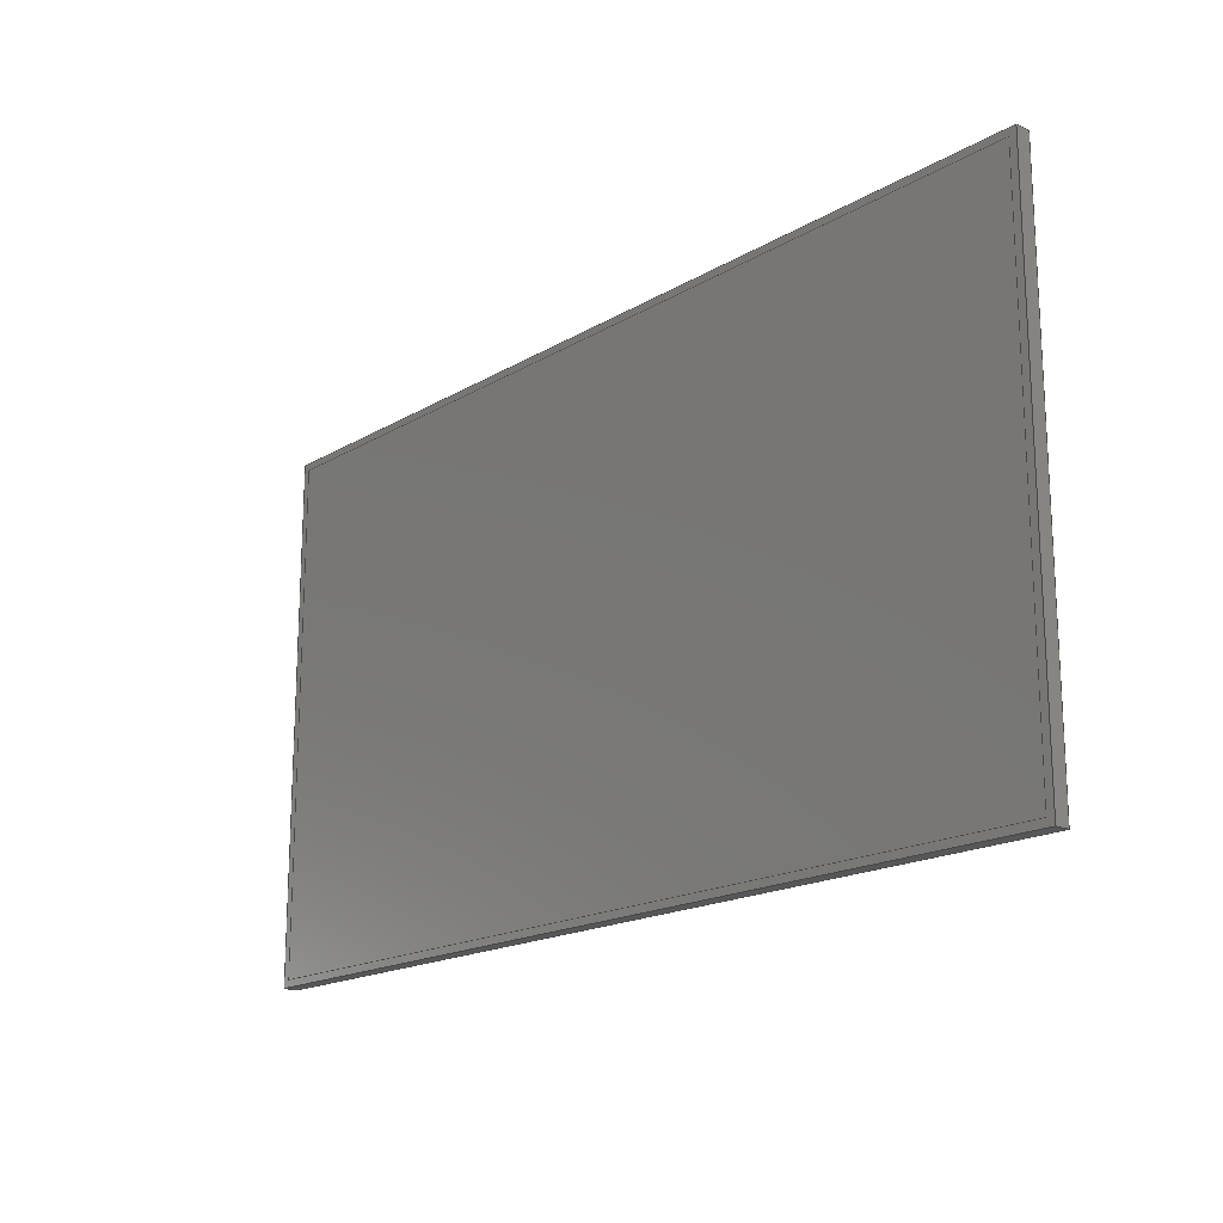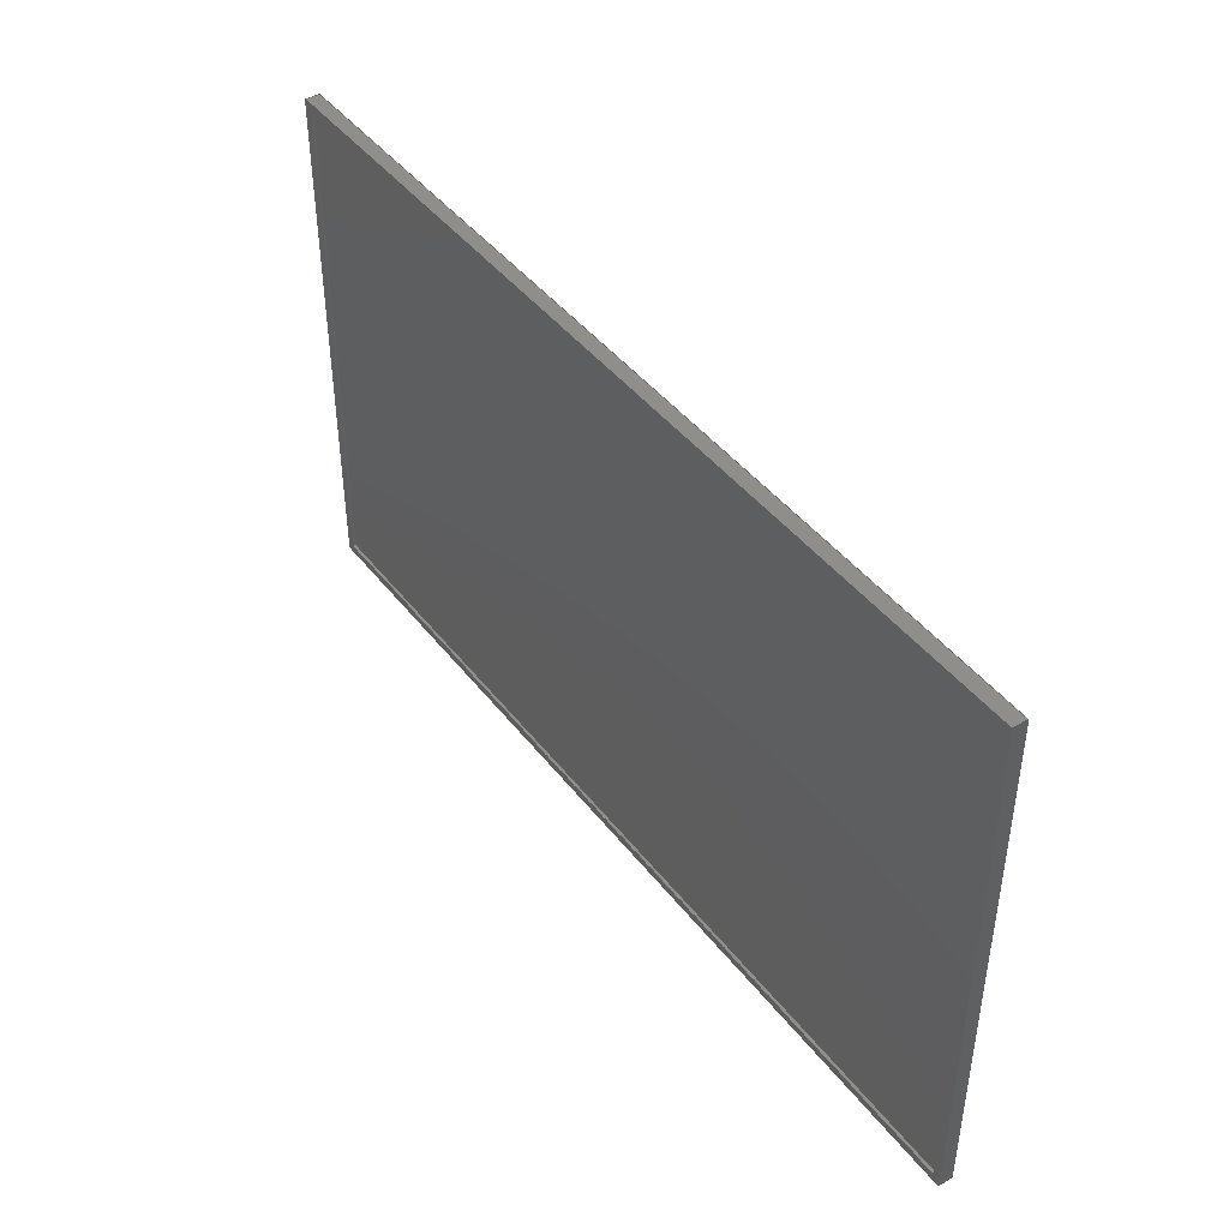
<metadata>
{"format":"step","ext":"step","renderer":"f3d","projection":"perspective","resolution":1024,"background":"white","views":[{"elev":-17.6,"azim":-130.9,"up":"+Y"},{"elev":43.6,"azim":55.2,"up":"+Y"}]}
</metadata>
<code>
ISO-10303-21;
DATA;
#1=(NAMED_UNIT(*)PLANE_ANGLE_UNIT()SI_UNIT($,.RADIAN.));
#2=PLANE_ANGLE_MEASURE_WITH_UNIT(PLANE_ANGLE_MEASURE(0.01745),#1);
#3=(CONVERSION_BASED_UNIT('DEGREE',#2)NAMED_UNIT(#4)PLANE_ANGLE_UNIT());
#4=DIMENSIONAL_EXPONENTS(0,0,0,0,0,0,0);
#5=(NAMED_UNIT(*)SI_UNIT($,.STERADIAN.)SOLID_ANGLE_UNIT());
#6=(LENGTH_UNIT()NAMED_UNIT(*)SI_UNIT(.MILLI.,.METRE.));
#7=UNCERTAINTY_MEASURE_WITH_UNIT(LENGTH_MEASURE(1e-05),#6,'DISTANCE_ACCURACY_VALUE','Maximum Tolerance applied to model');
#8=(GEOMETRIC_REPRESENTATION_CONTEXT(3)GLOBAL_UNCERTAINTY_ASSIGNED_CONTEXT((#7))GLOBAL_UNIT_ASSIGNED_CONTEXT((#6,#3,#5))REPRESENTATION_CONTEXT('','root'));
#9=CARTESIAN_POINT('',(0,0,0));
#10=DIRECTION('',(0,0,1));
#11=DIRECTION('',(1,0,0));
#12=AXIS2_PLACEMENT_3D('',#9,#10,#11);
#13=CARTESIAN_POINT('',(160,0,4));
#14=DIRECTION('',(1,0,0));
#15=DIRECTION('',(0,0,-1));
#16=AXIS2_PLACEMENT_3D('',#13,#14,#15);
#17=PLANE('',#16);
#18=CARTESIAN_POINT('',(160,90,0));
#19=VERTEX_POINT('',#18);
#20=CARTESIAN_POINT('',(160,-90,0));
#21=VERTEX_POINT('',#20);
#22=CARTESIAN_POINT('',(160,90,0));
#23=DIRECTION('',(0,-1,0));
#24=VECTOR('',#23,180);
#25=LINE('',#22,#24);
#26=EDGE_CURVE('',#19,#21,#25,.T.);
#27=ORIENTED_EDGE('',*,*,#26,.F.);
#28=CARTESIAN_POINT('',(160,90,4));
#29=VERTEX_POINT('',#28);
#30=CARTESIAN_POINT('',(160,90,4));
#31=DIRECTION('',(0,0,-1));
#32=VECTOR('',#31,4);
#33=LINE('',#30,#32);
#34=EDGE_CURVE('',#29,#19,#33,.T.);
#35=ORIENTED_EDGE('',*,*,#34,.F.);
#36=CARTESIAN_POINT('',(160,-90,4));
#37=VERTEX_POINT('',#36);
#38=CARTESIAN_POINT('',(160,90,4));
#39=DIRECTION('',(0,-1,0));
#40=VECTOR('',#39,180);
#41=LINE('',#38,#40);
#42=EDGE_CURVE('',#29,#37,#41,.T.);
#43=ORIENTED_EDGE('',*,*,#42,.T.);
#44=CARTESIAN_POINT('',(160,-90,4));
#45=DIRECTION('',(0,0,-1));
#46=VECTOR('',#45,4);
#47=LINE('',#44,#46);
#48=EDGE_CURVE('',#37,#21,#47,.T.);
#49=ORIENTED_EDGE('',*,*,#48,.T.);
#50=EDGE_LOOP('',(#27,#35,#43,#49));
#51=FACE_BOUND('',#50,.T.);
#52=ADVANCED_FACE('',(#51),#17,.T.);
#53=CARTESIAN_POINT('',(0,90,4));
#54=DIRECTION('',(0,1,0));
#55=DIRECTION('',(0,0,1));
#56=AXIS2_PLACEMENT_3D('',#53,#54,#55);
#57=PLANE('',#56);
#58=CARTESIAN_POINT('',(-160,90,0));
#59=VERTEX_POINT('',#58);
#60=CARTESIAN_POINT('',(-160,90,0));
#61=DIRECTION('',(1,0,-0));
#62=VECTOR('',#61,320);
#63=LINE('',#60,#62);
#64=EDGE_CURVE('',#59,#19,#63,.T.);
#65=ORIENTED_EDGE('',*,*,#64,.F.);
#66=CARTESIAN_POINT('',(-160,90,4));
#67=VERTEX_POINT('',#66);
#68=CARTESIAN_POINT('',(-160,90,4));
#69=DIRECTION('',(0,0,-1));
#70=VECTOR('',#69,4);
#71=LINE('',#68,#70);
#72=EDGE_CURVE('',#67,#59,#71,.T.);
#73=ORIENTED_EDGE('',*,*,#72,.F.);
#74=CARTESIAN_POINT('',(-160,90,4));
#75=DIRECTION('',(1,0,-0));
#76=VECTOR('',#75,320);
#77=LINE('',#74,#76);
#78=EDGE_CURVE('',#67,#29,#77,.T.);
#79=ORIENTED_EDGE('',*,*,#78,.T.);
#80=ORIENTED_EDGE('',*,*,#34,.T.);
#81=EDGE_LOOP('',(#65,#73,#79,#80));
#82=FACE_BOUND('',#81,.T.);
#83=ADVANCED_FACE('',(#82),#57,.T.);
#84=CARTESIAN_POINT('',(-160,-0,4));
#85=DIRECTION('',(-1,0,0));
#86=DIRECTION('',(0,0,1));
#87=AXIS2_PLACEMENT_3D('',#84,#85,#86);
#88=PLANE('',#87);
#89=CARTESIAN_POINT('',(-160,-90,0));
#90=VERTEX_POINT('',#89);
#91=CARTESIAN_POINT('',(-160,-90,0));
#92=DIRECTION('',(0,1,0));
#93=VECTOR('',#92,180);
#94=LINE('',#91,#93);
#95=EDGE_CURVE('',#90,#59,#94,.T.);
#96=ORIENTED_EDGE('',*,*,#95,.F.);
#97=CARTESIAN_POINT('',(-160,-90,4));
#98=VERTEX_POINT('',#97);
#99=CARTESIAN_POINT('',(-160,-90,4));
#100=DIRECTION('',(0,0,-1));
#101=VECTOR('',#100,4);
#102=LINE('',#99,#101);
#103=EDGE_CURVE('',#98,#90,#102,.T.);
#104=ORIENTED_EDGE('',*,*,#103,.F.);
#105=CARTESIAN_POINT('',(-160,-90,4));
#106=DIRECTION('',(0,1,0));
#107=VECTOR('',#106,180);
#108=LINE('',#105,#107);
#109=EDGE_CURVE('',#98,#67,#108,.T.);
#110=ORIENTED_EDGE('',*,*,#109,.T.);
#111=ORIENTED_EDGE('',*,*,#72,.T.);
#112=EDGE_LOOP('',(#96,#104,#110,#111));
#113=FACE_BOUND('',#112,.T.);
#114=ADVANCED_FACE('',(#113),#88,.T.);
#115=CARTESIAN_POINT('',(0,-90,4));
#116=DIRECTION('',(0,-1,0));
#117=DIRECTION('',(0,0,-1));
#118=AXIS2_PLACEMENT_3D('',#115,#116,#117);
#119=PLANE('',#118);
#120=CARTESIAN_POINT('',(160,-90,0));
#121=DIRECTION('',(-1,0,0));
#122=VECTOR('',#121,320);
#123=LINE('',#120,#122);
#124=EDGE_CURVE('',#21,#90,#123,.T.);
#125=ORIENTED_EDGE('',*,*,#124,.F.);
#126=ORIENTED_EDGE('',*,*,#48,.F.);
#127=CARTESIAN_POINT('',(160,-90,4));
#128=DIRECTION('',(-1,0,0));
#129=VECTOR('',#128,320);
#130=LINE('',#127,#129);
#131=EDGE_CURVE('',#37,#98,#130,.T.);
#132=ORIENTED_EDGE('',*,*,#131,.T.);
#133=ORIENTED_EDGE('',*,*,#103,.T.);
#134=EDGE_LOOP('',(#125,#126,#132,#133));
#135=FACE_BOUND('',#134,.T.);
#136=ADVANCED_FACE('',(#135),#119,.T.);
#137=CARTESIAN_POINT('',(0,0,4));
#138=DIRECTION('',(0,0,1));
#139=DIRECTION('',(1,0,0));
#140=AXIS2_PLACEMENT_3D('',#137,#138,#139);
#141=PLANE('',#140);
#142=ORIENTED_EDGE('',*,*,#42,.F.);
#143=ORIENTED_EDGE('',*,*,#78,.F.);
#144=ORIENTED_EDGE('',*,*,#109,.F.);
#145=ORIENTED_EDGE('',*,*,#131,.F.);
#146=EDGE_LOOP('',(#142,#143,#144,#145));
#147=FACE_BOUND('',#146,.T.);
#148=ADVANCED_FACE('',(#147),#141,.T.);
#149=CARTESIAN_POINT('',(0,0,0));
#150=DIRECTION('',(0,0,1));
#151=DIRECTION('',(1,0,0));
#152=AXIS2_PLACEMENT_3D('',#149,#150,#151);
#153=PLANE('',#152);
#154=ORIENTED_EDGE('',*,*,#26,.T.);
#155=ORIENTED_EDGE('',*,*,#124,.T.);
#156=ORIENTED_EDGE('',*,*,#95,.T.);
#157=ORIENTED_EDGE('',*,*,#64,.T.);
#158=EDGE_LOOP('',(#154,#155,#156,#157));
#159=FACE_BOUND('',#158,.T.);
#160=ADVANCED_FACE('',(#159),#153,.F.);
#161=CLOSED_SHELL('',(#52,#83,#114,#136,#148,#160));
#162=MANIFOLD_SOLID_BREP('Body 02',#161);
#163=COLOUR_RGB('',0.4941,0.4941,0.5255);
#164=FILL_AREA_STYLE_COLOUR('',#163);
#165=FILL_AREA_STYLE('',(#164));
#166=SURFACE_STYLE_FILL_AREA(#165);
#167=SURFACE_SIDE_STYLE('',(#166));
#168=SURFACE_STYLE_USAGE(.BOTH.,#167);
#169=PRESENTATION_STYLE_ASSIGNMENT((#168));
#170=STYLED_ITEM('',(#169),#162);
#171=CARTESIAN_POINT('',(0,90,5));
#172=DIRECTION('',(0,1,0));
#173=DIRECTION('',(0,0,1));
#174=AXIS2_PLACEMENT_3D('',#171,#172,#173);
#175=PLANE('',#174);
#176=CARTESIAN_POINT('',(-160,90,0));
#177=VERTEX_POINT('',#176);
#178=CARTESIAN_POINT('',(160,90,0));
#179=VERTEX_POINT('',#178);
#180=CARTESIAN_POINT('',(-160,90,0));
#181=DIRECTION('',(1,0,-0));
#182=VECTOR('',#181,320);
#183=LINE('',#180,#182);
#184=EDGE_CURVE('',#177,#179,#183,.T.);
#185=ORIENTED_EDGE('',*,*,#184,.T.);
#186=CARTESIAN_POINT('',(160,90,5));
#187=VERTEX_POINT('',#186);
#188=CARTESIAN_POINT('',(160,90,5));
#189=DIRECTION('',(0,0,-1));
#190=VECTOR('',#189,5);
#191=LINE('',#188,#190);
#192=EDGE_CURVE('',#187,#179,#191,.T.);
#193=ORIENTED_EDGE('',*,*,#192,.F.);
#194=CARTESIAN_POINT('',(-160,90,5));
#195=VERTEX_POINT('',#194);
#196=CARTESIAN_POINT('',(-160,90,5));
#197=DIRECTION('',(1,0,-0));
#198=VECTOR('',#197,320);
#199=LINE('',#196,#198);
#200=EDGE_CURVE('',#195,#187,#199,.T.);
#201=ORIENTED_EDGE('',*,*,#200,.F.);
#202=CARTESIAN_POINT('',(-160,90,5));
#203=DIRECTION('',(0,0,-1));
#204=VECTOR('',#203,5);
#205=LINE('',#202,#204);
#206=EDGE_CURVE('',#195,#177,#205,.T.);
#207=ORIENTED_EDGE('',*,*,#206,.T.);
#208=EDGE_LOOP('',(#185,#193,#201,#207));
#209=FACE_BOUND('',#208,.T.);
#210=ADVANCED_FACE('',(#209),#175,.F.);
#211=CARTESIAN_POINT('',(160,0,5));
#212=DIRECTION('',(1,0,0));
#213=DIRECTION('',(0,0,-1));
#214=AXIS2_PLACEMENT_3D('',#211,#212,#213);
#215=PLANE('',#214);
#216=CARTESIAN_POINT('',(160,-90,0));
#217=VERTEX_POINT('',#216);
#218=CARTESIAN_POINT('',(160,90,0));
#219=DIRECTION('',(0,-1,0));
#220=VECTOR('',#219,180);
#221=LINE('',#218,#220);
#222=EDGE_CURVE('',#179,#217,#221,.T.);
#223=ORIENTED_EDGE('',*,*,#222,.T.);
#224=CARTESIAN_POINT('',(160,-90,5));
#225=VERTEX_POINT('',#224);
#226=CARTESIAN_POINT('',(160,-90,5));
#227=DIRECTION('',(0,0,-1));
#228=VECTOR('',#227,5);
#229=LINE('',#226,#228);
#230=EDGE_CURVE('',#225,#217,#229,.T.);
#231=ORIENTED_EDGE('',*,*,#230,.F.);
#232=CARTESIAN_POINT('',(160,90,5));
#233=DIRECTION('',(0,-1,0));
#234=VECTOR('',#233,180);
#235=LINE('',#232,#234);
#236=EDGE_CURVE('',#187,#225,#235,.T.);
#237=ORIENTED_EDGE('',*,*,#236,.F.);
#238=ORIENTED_EDGE('',*,*,#192,.T.);
#239=EDGE_LOOP('',(#223,#231,#237,#238));
#240=FACE_BOUND('',#239,.T.);
#241=ADVANCED_FACE('',(#240),#215,.F.);
#242=CARTESIAN_POINT('',(0,-90,5));
#243=DIRECTION('',(0,-1,0));
#244=DIRECTION('',(0,0,-1));
#245=AXIS2_PLACEMENT_3D('',#242,#243,#244);
#246=PLANE('',#245);
#247=CARTESIAN_POINT('',(-160,-90,0));
#248=VERTEX_POINT('',#247);
#249=CARTESIAN_POINT('',(160,-90,0));
#250=DIRECTION('',(-1,0,0));
#251=VECTOR('',#250,320);
#252=LINE('',#249,#251);
#253=EDGE_CURVE('',#217,#248,#252,.T.);
#254=ORIENTED_EDGE('',*,*,#253,.T.);
#255=CARTESIAN_POINT('',(-160,-90,5));
#256=VERTEX_POINT('',#255);
#257=CARTESIAN_POINT('',(-160,-90,5));
#258=DIRECTION('',(0,0,-1));
#259=VECTOR('',#258,5);
#260=LINE('',#257,#259);
#261=EDGE_CURVE('',#256,#248,#260,.T.);
#262=ORIENTED_EDGE('',*,*,#261,.F.);
#263=CARTESIAN_POINT('',(160,-90,5));
#264=DIRECTION('',(-1,0,0));
#265=VECTOR('',#264,320);
#266=LINE('',#263,#265);
#267=EDGE_CURVE('',#225,#256,#266,.T.);
#268=ORIENTED_EDGE('',*,*,#267,.F.);
#269=ORIENTED_EDGE('',*,*,#230,.T.);
#270=EDGE_LOOP('',(#254,#262,#268,#269));
#271=FACE_BOUND('',#270,.T.);
#272=ADVANCED_FACE('',(#271),#246,.F.);
#273=CARTESIAN_POINT('',(162.5,0,5));
#274=DIRECTION('',(1,0,0));
#275=DIRECTION('',(-0,1,0));
#276=AXIS2_PLACEMENT_3D('',#273,#274,#275);
#277=PLANE('',#276);
#278=CARTESIAN_POINT('',(162.5,92.5,0));
#279=VERTEX_POINT('',#278);
#280=CARTESIAN_POINT('',(162.5,-92.5,0));
#281=VERTEX_POINT('',#280);
#282=CARTESIAN_POINT('',(162.5,92.5,0));
#283=DIRECTION('',(0,-1,0));
#284=VECTOR('',#283,185);
#285=LINE('',#282,#284);
#286=EDGE_CURVE('',#279,#281,#285,.T.);
#287=ORIENTED_EDGE('',*,*,#286,.F.);
#288=CARTESIAN_POINT('',(162.5,92.5,5));
#289=VERTEX_POINT('',#288);
#290=CARTESIAN_POINT('',(162.5,92.5,5));
#291=DIRECTION('',(0,0,-1));
#292=VECTOR('',#291,5);
#293=LINE('',#290,#292);
#294=EDGE_CURVE('',#289,#279,#293,.T.);
#295=ORIENTED_EDGE('',*,*,#294,.F.);
#296=CARTESIAN_POINT('',(162.5,-92.5,5));
#297=VERTEX_POINT('',#296);
#298=CARTESIAN_POINT('',(162.5,92.5,5));
#299=DIRECTION('',(0,-1,0));
#300=VECTOR('',#299,185);
#301=LINE('',#298,#300);
#302=EDGE_CURVE('',#289,#297,#301,.T.);
#303=ORIENTED_EDGE('',*,*,#302,.T.);
#304=CARTESIAN_POINT('',(162.5,-92.5,5));
#305=DIRECTION('',(0,0,-1));
#306=VECTOR('',#305,5);
#307=LINE('',#304,#306);
#308=EDGE_CURVE('',#297,#281,#307,.T.);
#309=ORIENTED_EDGE('',*,*,#308,.T.);
#310=EDGE_LOOP('',(#287,#295,#303,#309));
#311=FACE_BOUND('',#310,.T.);
#312=ADVANCED_FACE('',(#311),#277,.T.);
#313=CARTESIAN_POINT('',(-0,92.5,5));
#314=DIRECTION('',(-0,1,0));
#315=DIRECTION('',(-1,-0,0));
#316=AXIS2_PLACEMENT_3D('',#313,#314,#315);
#317=PLANE('',#316);
#318=CARTESIAN_POINT('',(-162.5,92.5,0));
#319=VERTEX_POINT('',#318);
#320=CARTESIAN_POINT('',(-162.5,92.5,0));
#321=DIRECTION('',(1,0,0));
#322=VECTOR('',#321,325);
#323=LINE('',#320,#322);
#324=EDGE_CURVE('',#319,#279,#323,.T.);
#325=ORIENTED_EDGE('',*,*,#324,.F.);
#326=CARTESIAN_POINT('',(-162.5,92.5,5));
#327=VERTEX_POINT('',#326);
#328=CARTESIAN_POINT('',(-162.5,92.5,5));
#329=DIRECTION('',(0,0,-1));
#330=VECTOR('',#329,5);
#331=LINE('',#328,#330);
#332=EDGE_CURVE('',#327,#319,#331,.T.);
#333=ORIENTED_EDGE('',*,*,#332,.F.);
#334=CARTESIAN_POINT('',(-162.5,92.5,5));
#335=DIRECTION('',(1,0,0));
#336=VECTOR('',#335,325);
#337=LINE('',#334,#336);
#338=EDGE_CURVE('',#327,#289,#337,.T.);
#339=ORIENTED_EDGE('',*,*,#338,.T.);
#340=ORIENTED_EDGE('',*,*,#294,.T.);
#341=EDGE_LOOP('',(#325,#333,#339,#340));
#342=FACE_BOUND('',#341,.T.);
#343=ADVANCED_FACE('',(#342),#317,.T.);
#344=CARTESIAN_POINT('',(-162.5,-0,5));
#345=DIRECTION('',(-1,0,0));
#346=DIRECTION('',(0,0,1));
#347=AXIS2_PLACEMENT_3D('',#344,#345,#346);
#348=PLANE('',#347);
#349=CARTESIAN_POINT('',(-162.5,-92.5,0));
#350=VERTEX_POINT('',#349);
#351=CARTESIAN_POINT('',(-162.5,-92.5,0));
#352=DIRECTION('',(0,1,0));
#353=VECTOR('',#352,185);
#354=LINE('',#351,#353);
#355=EDGE_CURVE('',#350,#319,#354,.T.);
#356=ORIENTED_EDGE('',*,*,#355,.F.);
#357=CARTESIAN_POINT('',(-162.5,-92.5,5));
#358=VERTEX_POINT('',#357);
#359=CARTESIAN_POINT('',(-162.5,-92.5,5));
#360=DIRECTION('',(0,0,-1));
#361=VECTOR('',#360,5);
#362=LINE('',#359,#361);
#363=EDGE_CURVE('',#358,#350,#362,.T.);
#364=ORIENTED_EDGE('',*,*,#363,.F.);
#365=CARTESIAN_POINT('',(-162.5,-92.5,5));
#366=DIRECTION('',(0,1,0));
#367=VECTOR('',#366,185);
#368=LINE('',#365,#367);
#369=EDGE_CURVE('',#358,#327,#368,.T.);
#370=ORIENTED_EDGE('',*,*,#369,.T.);
#371=ORIENTED_EDGE('',*,*,#332,.T.);
#372=EDGE_LOOP('',(#356,#364,#370,#371));
#373=FACE_BOUND('',#372,.T.);
#374=ADVANCED_FACE('',(#373),#348,.T.);
#375=CARTESIAN_POINT('',(0,-92.5,5));
#376=DIRECTION('',(0,-1,0));
#377=DIRECTION('',(1,0,0));
#378=AXIS2_PLACEMENT_3D('',#375,#376,#377);
#379=PLANE('',#378);
#380=CARTESIAN_POINT('',(162.5,-92.5,0));
#381=DIRECTION('',(-1,-0,0));
#382=VECTOR('',#381,325);
#383=LINE('',#380,#382);
#384=EDGE_CURVE('',#281,#350,#383,.T.);
#385=ORIENTED_EDGE('',*,*,#384,.F.);
#386=ORIENTED_EDGE('',*,*,#308,.F.);
#387=CARTESIAN_POINT('',(162.5,-92.5,5));
#388=DIRECTION('',(-1,-0,0));
#389=VECTOR('',#388,325);
#390=LINE('',#387,#389);
#391=EDGE_CURVE('',#297,#358,#390,.T.);
#392=ORIENTED_EDGE('',*,*,#391,.T.);
#393=ORIENTED_EDGE('',*,*,#363,.T.);
#394=EDGE_LOOP('',(#385,#386,#392,#393));
#395=FACE_BOUND('',#394,.T.);
#396=ADVANCED_FACE('',(#395),#379,.T.);
#397=CARTESIAN_POINT('',(-160,-0,5));
#398=DIRECTION('',(-1,0,0));
#399=DIRECTION('',(0,0,1));
#400=AXIS2_PLACEMENT_3D('',#397,#398,#399);
#401=PLANE('',#400);
#402=CARTESIAN_POINT('',(-160,-90,0));
#403=DIRECTION('',(0,1,0));
#404=VECTOR('',#403,180);
#405=LINE('',#402,#404);
#406=EDGE_CURVE('',#248,#177,#405,.T.);
#407=ORIENTED_EDGE('',*,*,#406,.T.);
#408=ORIENTED_EDGE('',*,*,#206,.F.);
#409=CARTESIAN_POINT('',(-160,-90,5));
#410=DIRECTION('',(0,1,0));
#411=VECTOR('',#410,180);
#412=LINE('',#409,#411);
#413=EDGE_CURVE('',#256,#195,#412,.T.);
#414=ORIENTED_EDGE('',*,*,#413,.F.);
#415=ORIENTED_EDGE('',*,*,#261,.T.);
#416=EDGE_LOOP('',(#407,#408,#414,#415));
#417=FACE_BOUND('',#416,.T.);
#418=ADVANCED_FACE('',(#417),#401,.F.);
#419=CARTESIAN_POINT('',(0,0,5));
#420=DIRECTION('',(0,0,1));
#421=DIRECTION('',(1,0,0));
#422=AXIS2_PLACEMENT_3D('',#419,#420,#421);
#423=PLANE('',#422);
#424=ORIENTED_EDGE('',*,*,#302,.F.);
#425=ORIENTED_EDGE('',*,*,#338,.F.);
#426=ORIENTED_EDGE('',*,*,#369,.F.);
#427=ORIENTED_EDGE('',*,*,#391,.F.);
#428=EDGE_LOOP('',(#424,#425,#426,#427));
#429=FACE_BOUND('',#428,.T.);
#430=ORIENTED_EDGE('',*,*,#200,.T.);
#431=ORIENTED_EDGE('',*,*,#236,.T.);
#432=ORIENTED_EDGE('',*,*,#267,.T.);
#433=ORIENTED_EDGE('',*,*,#413,.T.);
#434=EDGE_LOOP('',(#430,#431,#432,#433));
#435=FACE_BOUND('',#434,.T.);
#436=ADVANCED_FACE('',(#429,#435),#423,.T.);
#437=CARTESIAN_POINT('',(0,0,0));
#438=DIRECTION('',(0,0,1));
#439=DIRECTION('',(1,0,0));
#440=AXIS2_PLACEMENT_3D('',#437,#438,#439);
#441=PLANE('',#440);
#442=ORIENTED_EDGE('',*,*,#286,.T.);
#443=ORIENTED_EDGE('',*,*,#384,.T.);
#444=ORIENTED_EDGE('',*,*,#355,.T.);
#445=ORIENTED_EDGE('',*,*,#324,.T.);
#446=EDGE_LOOP('',(#442,#443,#444,#445));
#447=FACE_BOUND('',#446,.T.);
#448=ORIENTED_EDGE('',*,*,#184,.F.);
#449=ORIENTED_EDGE('',*,*,#406,.F.);
#450=ORIENTED_EDGE('',*,*,#253,.F.);
#451=ORIENTED_EDGE('',*,*,#222,.F.);
#452=EDGE_LOOP('',(#448,#449,#450,#451));
#453=FACE_BOUND('',#452,.T.);
#454=ADVANCED_FACE('',(#447,#453),#441,.F.);
#455=CLOSED_SHELL('',(#210,#241,#272,#312,#343,#374,#396,#418,#436,#454));
#456=MANIFOLD_SOLID_BREP('Body 01',#455);
#457=STYLED_ITEM('',(#169),#456);
#458=SHAPE_REPRESENTATION('root',(#12),#8);
#459=ADVANCED_BREP_SHAPE_REPRESENTATION('root',(#162,#456),#8);
#460=SHAPE_REPRESENTATION_RELATIONSHIP('','',#458,#459);
#461=CARTESIAN_POINT('',(0,0,0));
#462=DIRECTION('',(0,0,1));
#463=DIRECTION('',(1,0,0));
#464=AXIS2_PLACEMENT_3D('',#461,#462,#463);
#465=MAPPED_ITEM('',#466,#464);
#466=REPRESENTATION_MAP(#464,#458);
#467=APPLICATION_CONTEXT('Managed model based 3d engineering');
#468=APPLICATION_PROTOCOL_DEFINITION('international standard','ap242_managed_model_based_3d_engineering',2013,#467);
#469=PRODUCT_CONTEXT('',#467,'mechanical');
#470=PRODUCT_DEFINITION_CONTEXT('part definition',#467,'design');
#471=PRODUCT('root','root','',(#469));
#472=PRODUCT_RELATED_PRODUCT_CATEGORY('part','',(#471));
#473=PRODUCT_DEFINITION_FORMATION_WITH_SPECIFIED_SOURCE('','',#471,.NOT_KNOWN.);
#474=PRODUCT_DEFINITION('design','',#473,#470);
#475=PRODUCT_DEFINITION_SHAPE('','',#474);
#476=SHAPE_DEFINITION_REPRESENTATION(#475,#458);
#477=DRAUGHTING_MODEL('',(#465),#8);
#478=DESCRIPTIVE_REPRESENTATION_ITEM('KEY','C:\\Users\\sharma21\\AppData\\Local\\Packages\\Shapr3D.Shapr3D_j403pzjkqtqbj\\TempState\\69683c72-500b-4a2d-910c-ad3b78f2985d.tmp');
#479=PROPERTY_DEFINITION('KEY','',#474);
#480=REPRESENTATION('',(#478),#8);
#481=PROPERTY_DEFINITION_REPRESENTATION(#479,#480);
#482=GENERAL_PROPERTY('','KEY','');
#483=GENERAL_PROPERTY_ASSOCIATION('','',#482,#479);
#484=MECHANICAL_DESIGN_GEOMETRIC_PRESENTATION_REPRESENTATION('',(#170,#457),#8);
ENDSEC;
END-ISO-10303-21;

</code>
